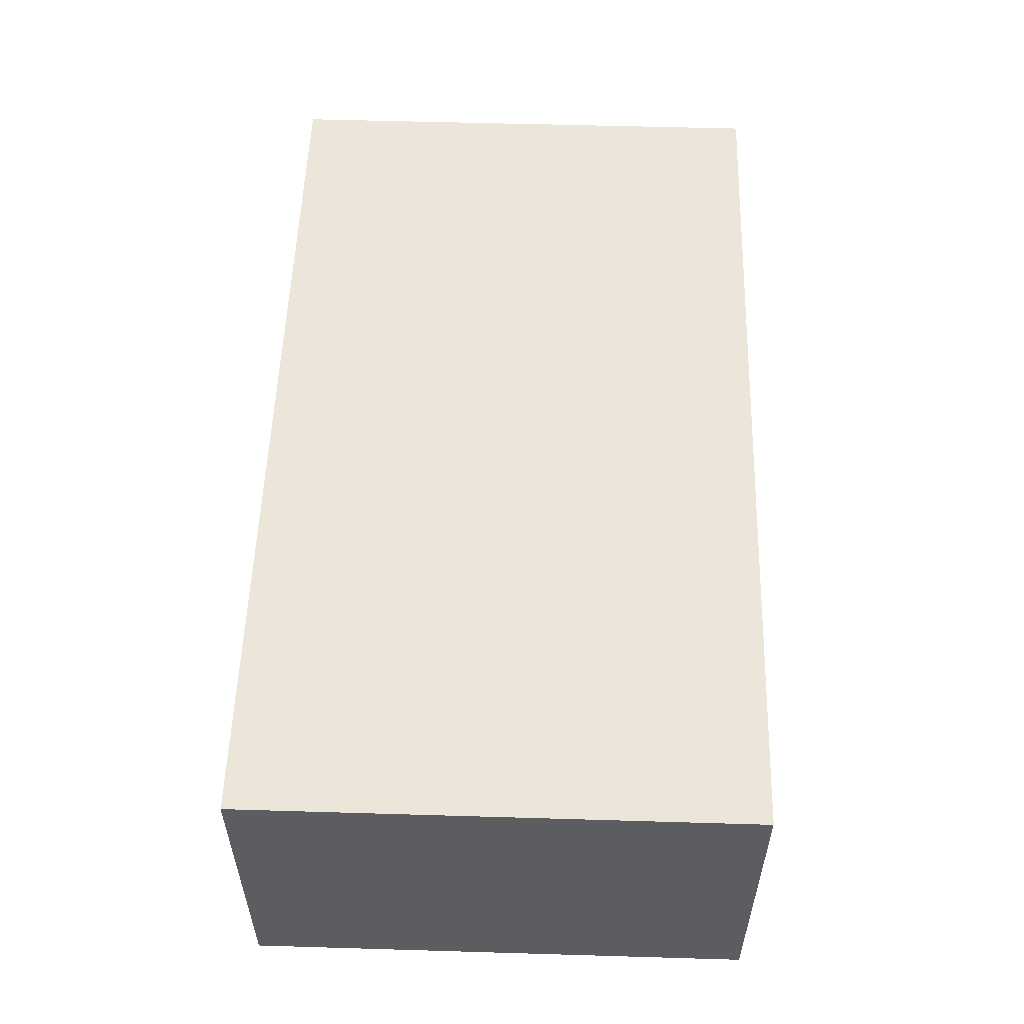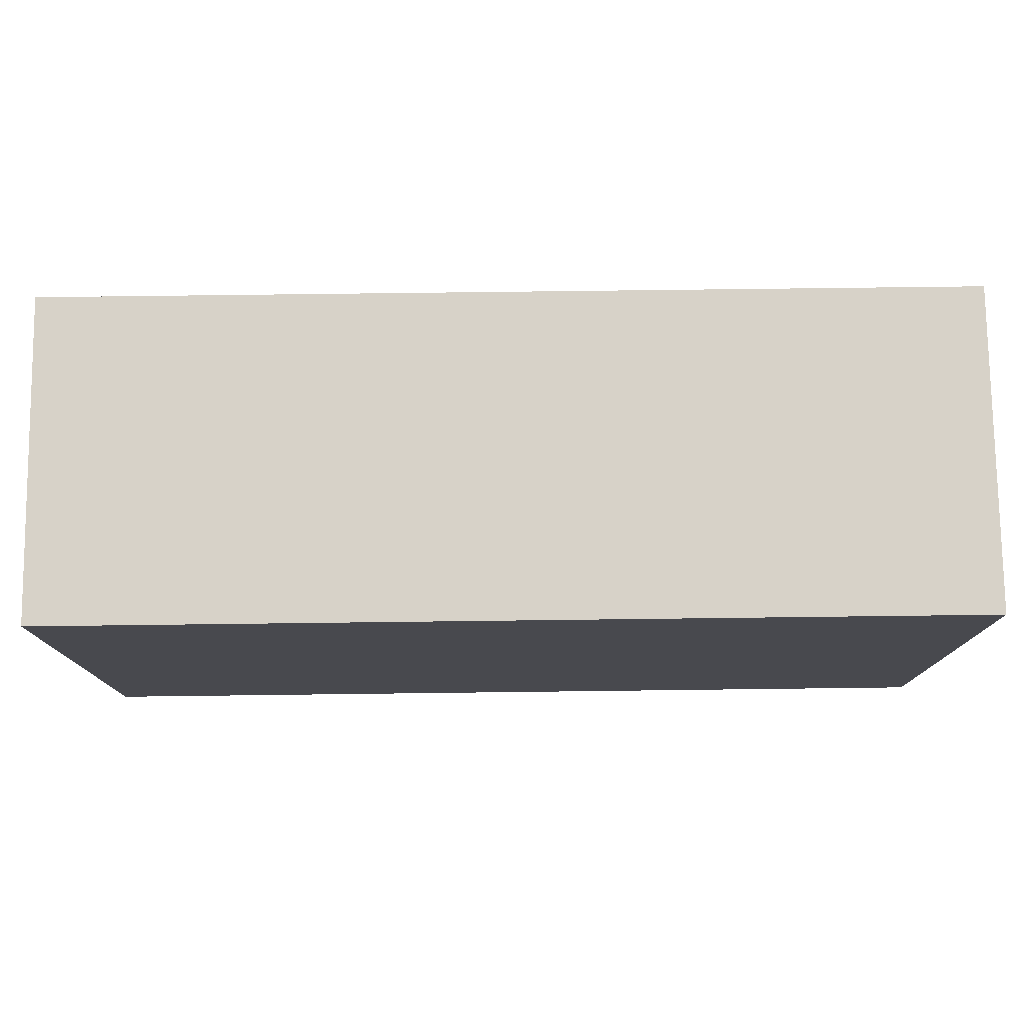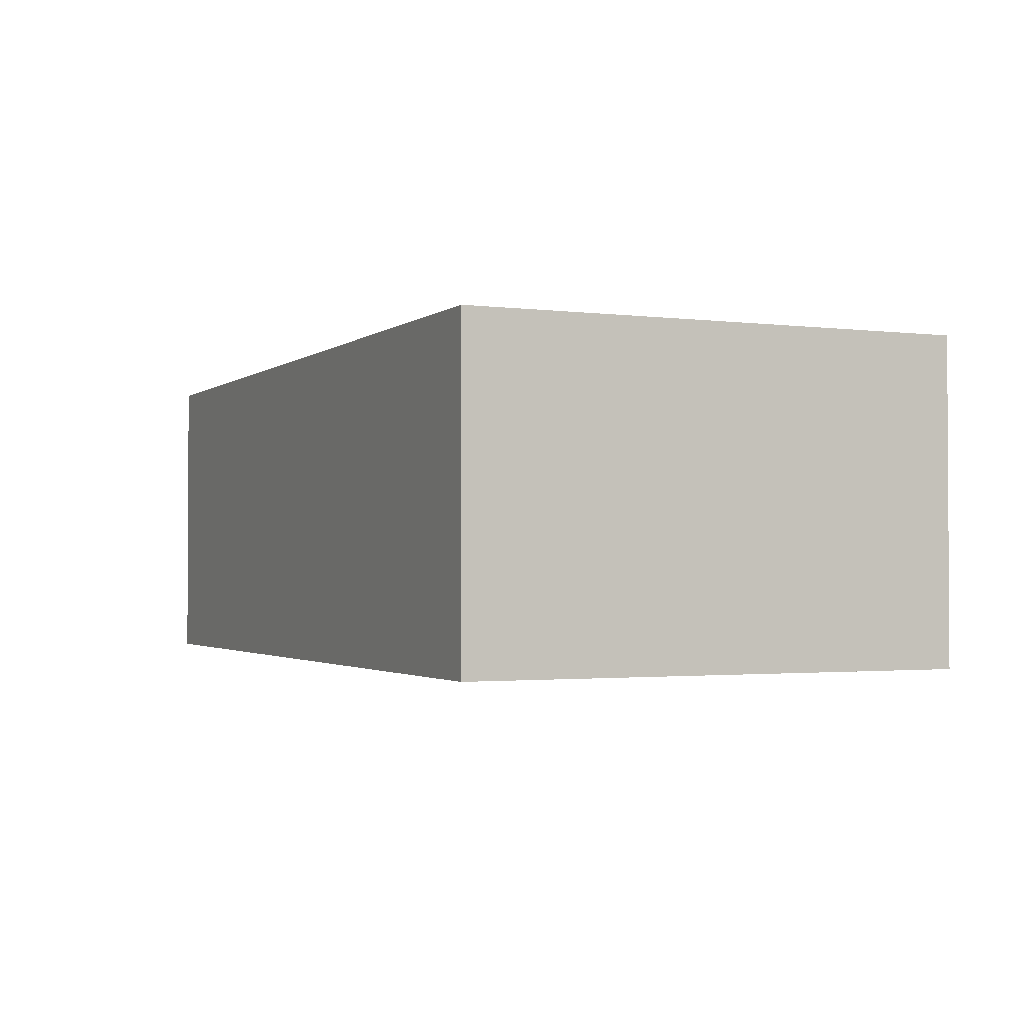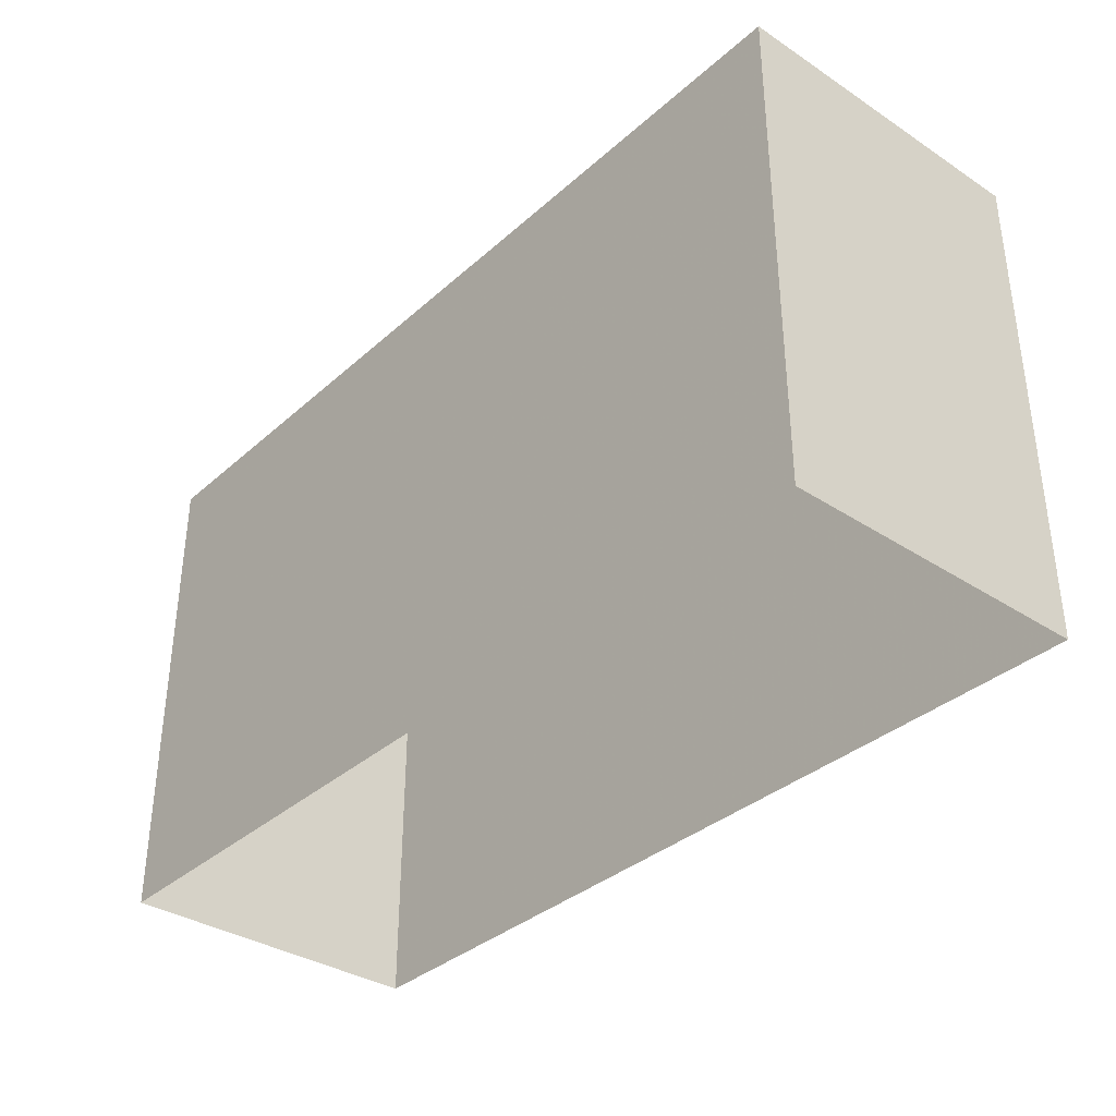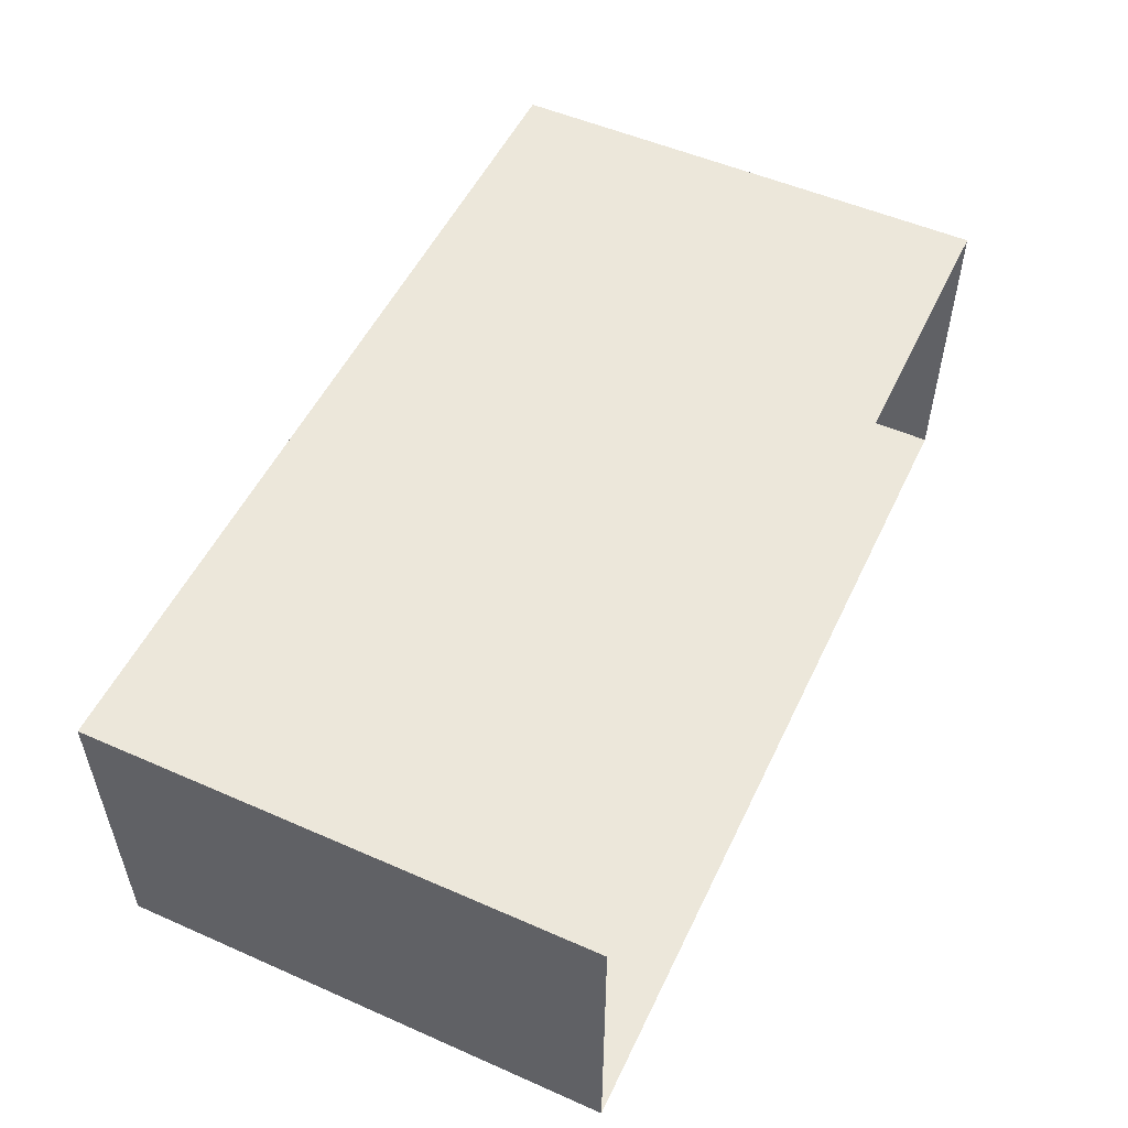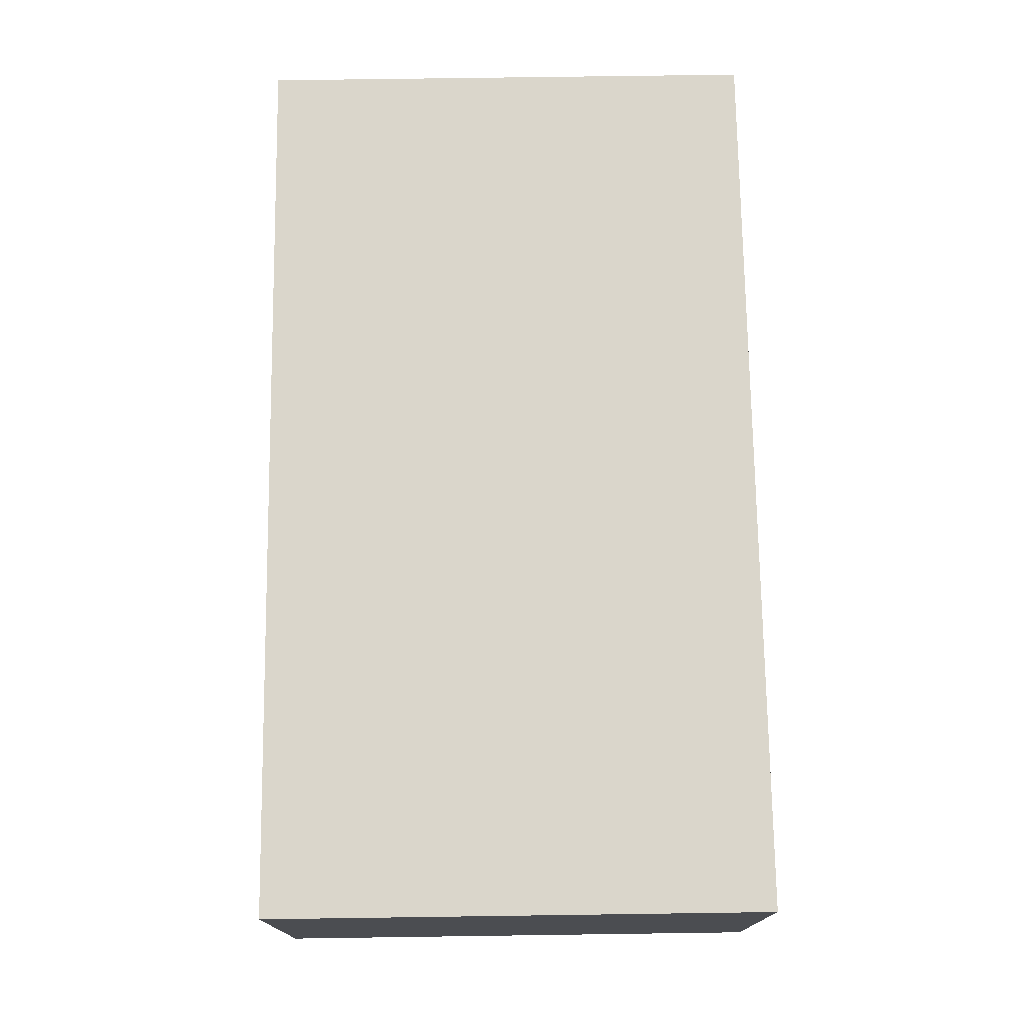
<metadata>
{"format":"obj","ext":"obj","renderer":"f3d","projection":"perspective","resolution":1024,"background":"white","views":[{"elev":54.6,"azim":-88.2,"up":"+Y"},{"elev":77.3,"azim":179.3,"up":"+Z"},{"elev":-1.8,"azim":65.7,"up":"+Y"},{"elev":-35.3,"azim":49.3,"up":"+Z"},{"elev":52.7,"azim":115.2,"up":"+Y"},{"elev":73.9,"azim":-90.8,"up":"+Y"}]}
</metadata>
<code>
g
v  -11.23 3.939 0
v  -11.23 -3.939 0
v  11.23 3.939 0
v  11.23 -3.939 0
v  -11.23 3.939 12.46
v  -11.23 -3.939 12.46
v  11.23 3.939 12.46
v  11.23 -3.939 12.46
g building-commercial_26
f -4 -3 -1 -2
f -8 -7 -3 -4
f -7 -5 -1 -3
f -5 -6 -2 -1
f -6 -8 -4 -2
g

</code>
